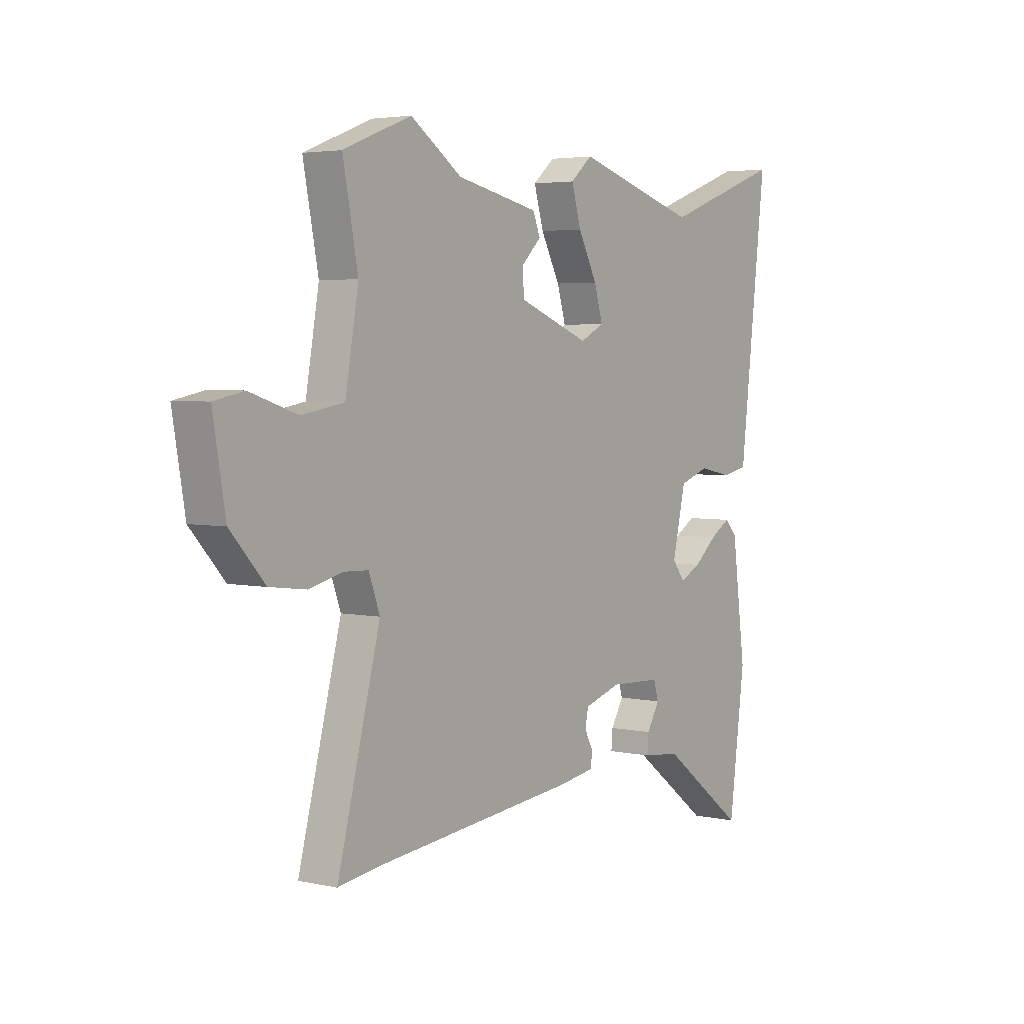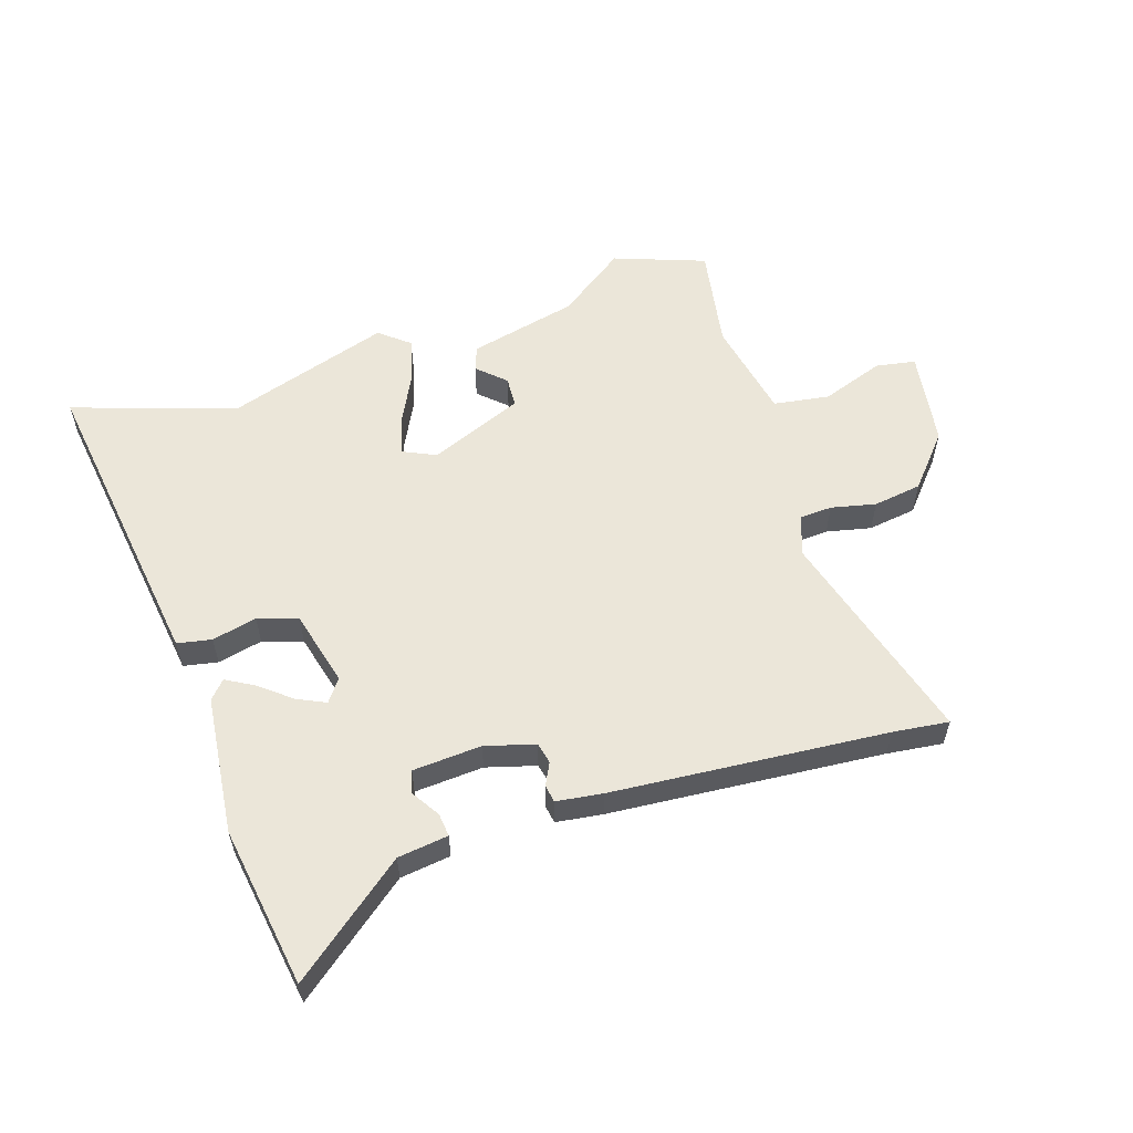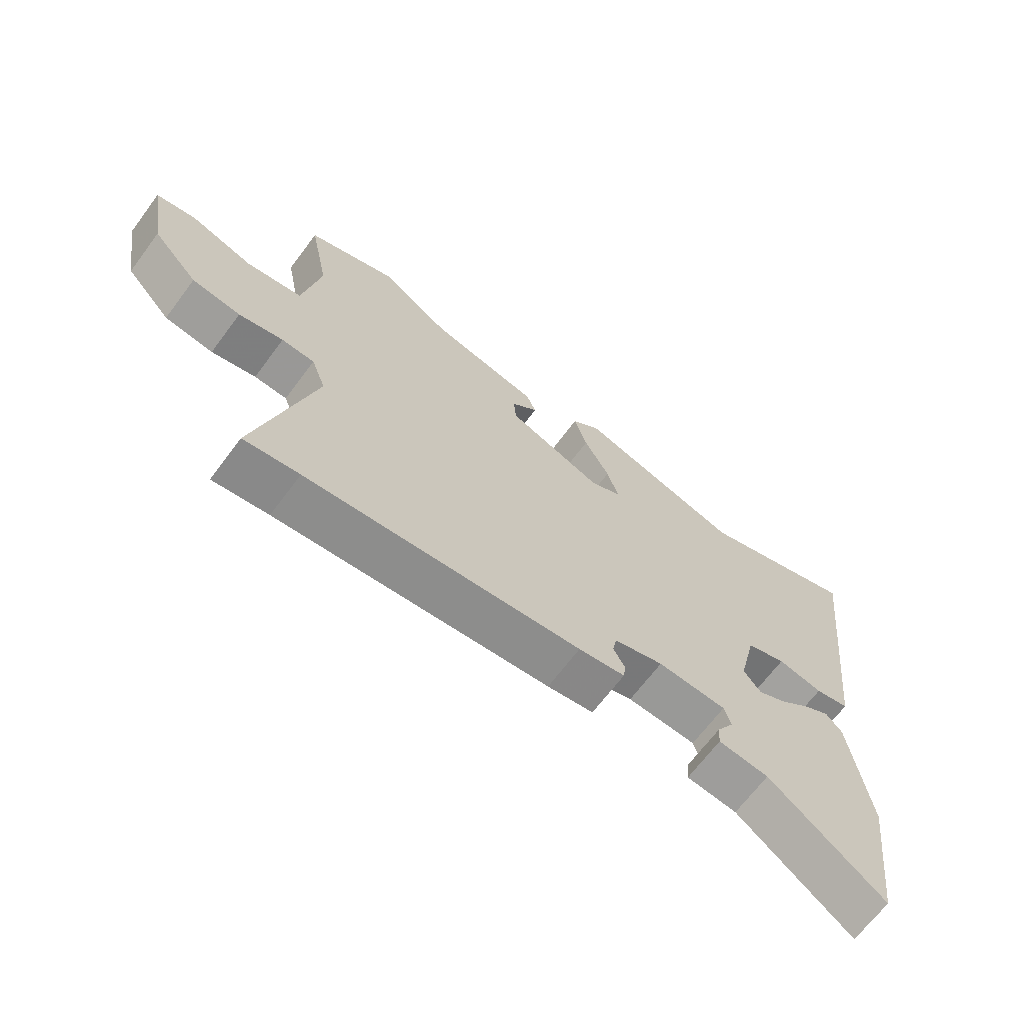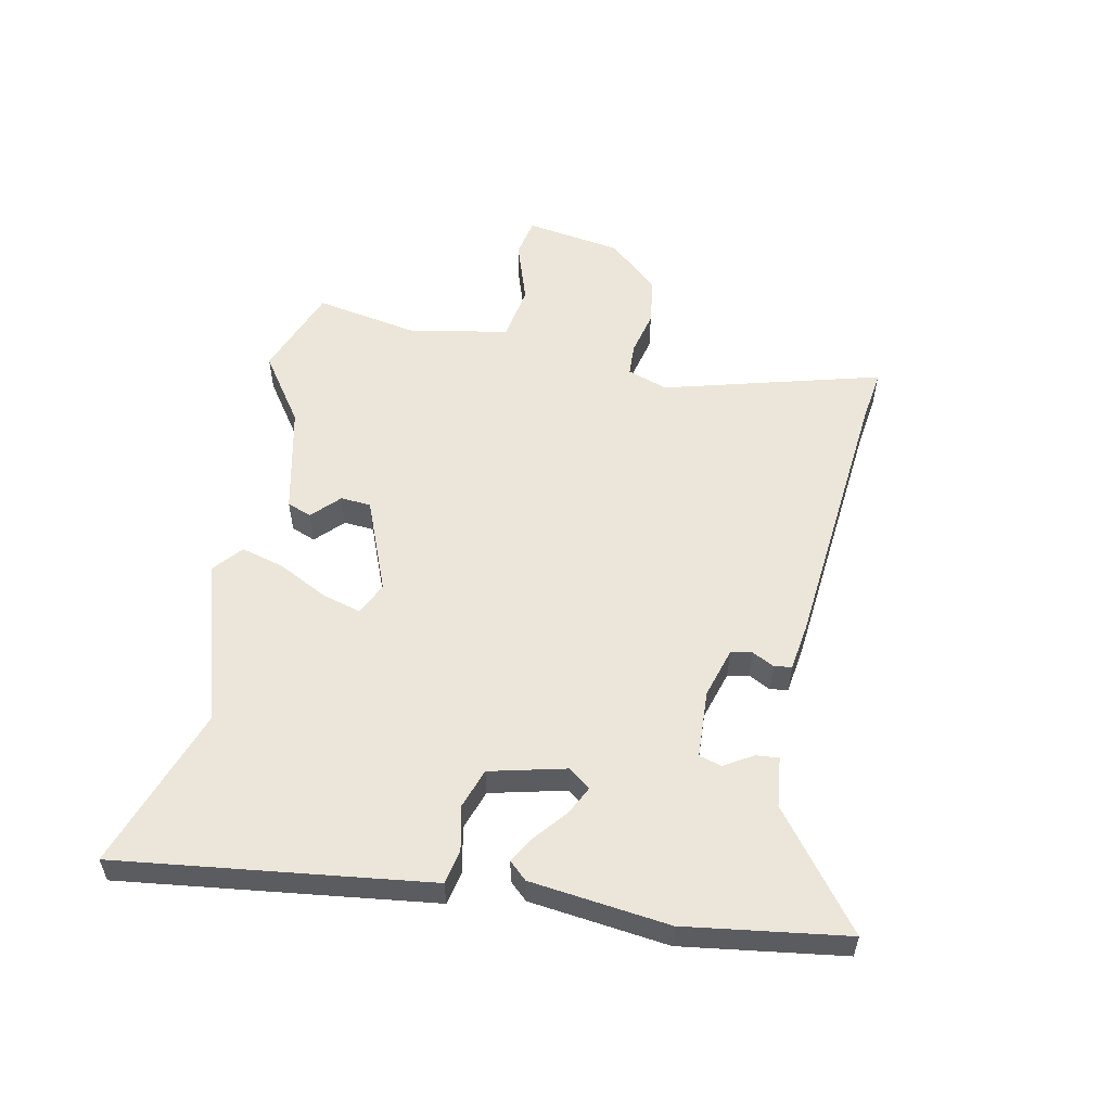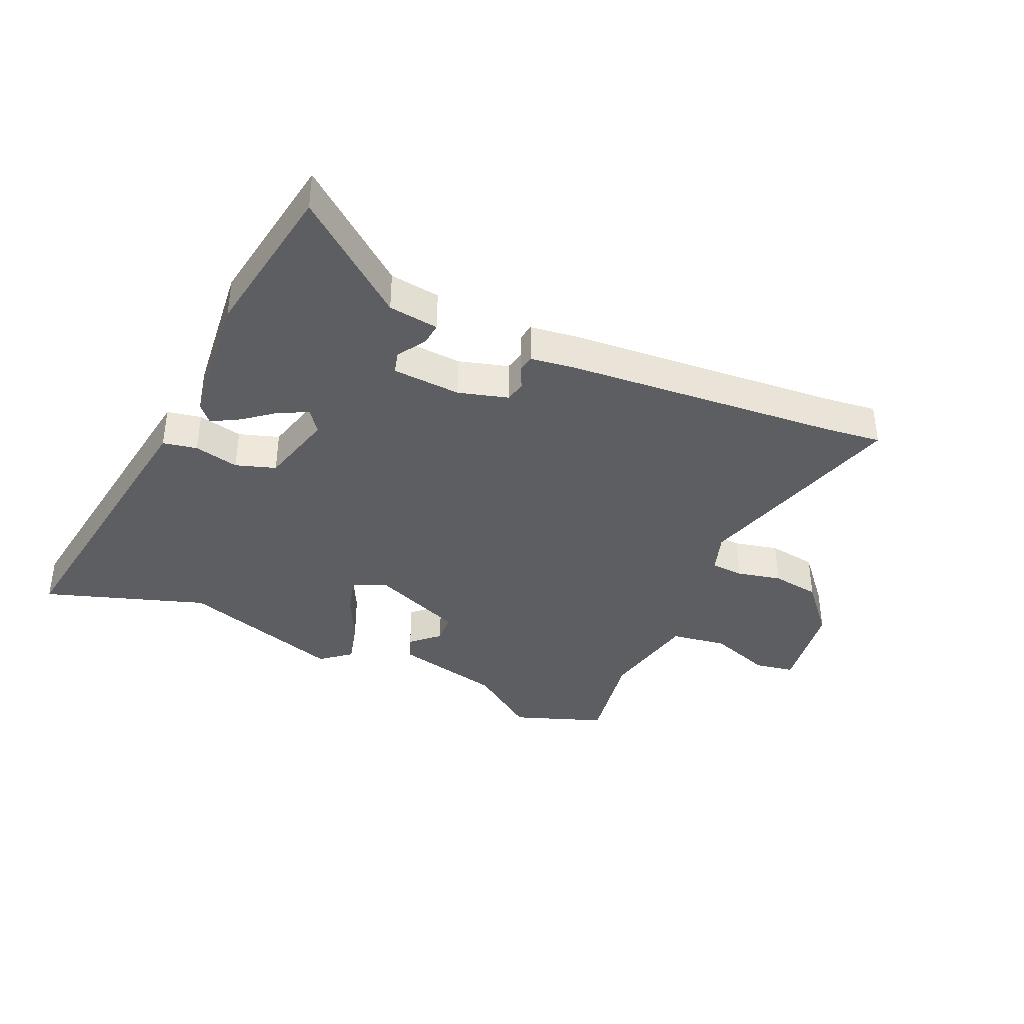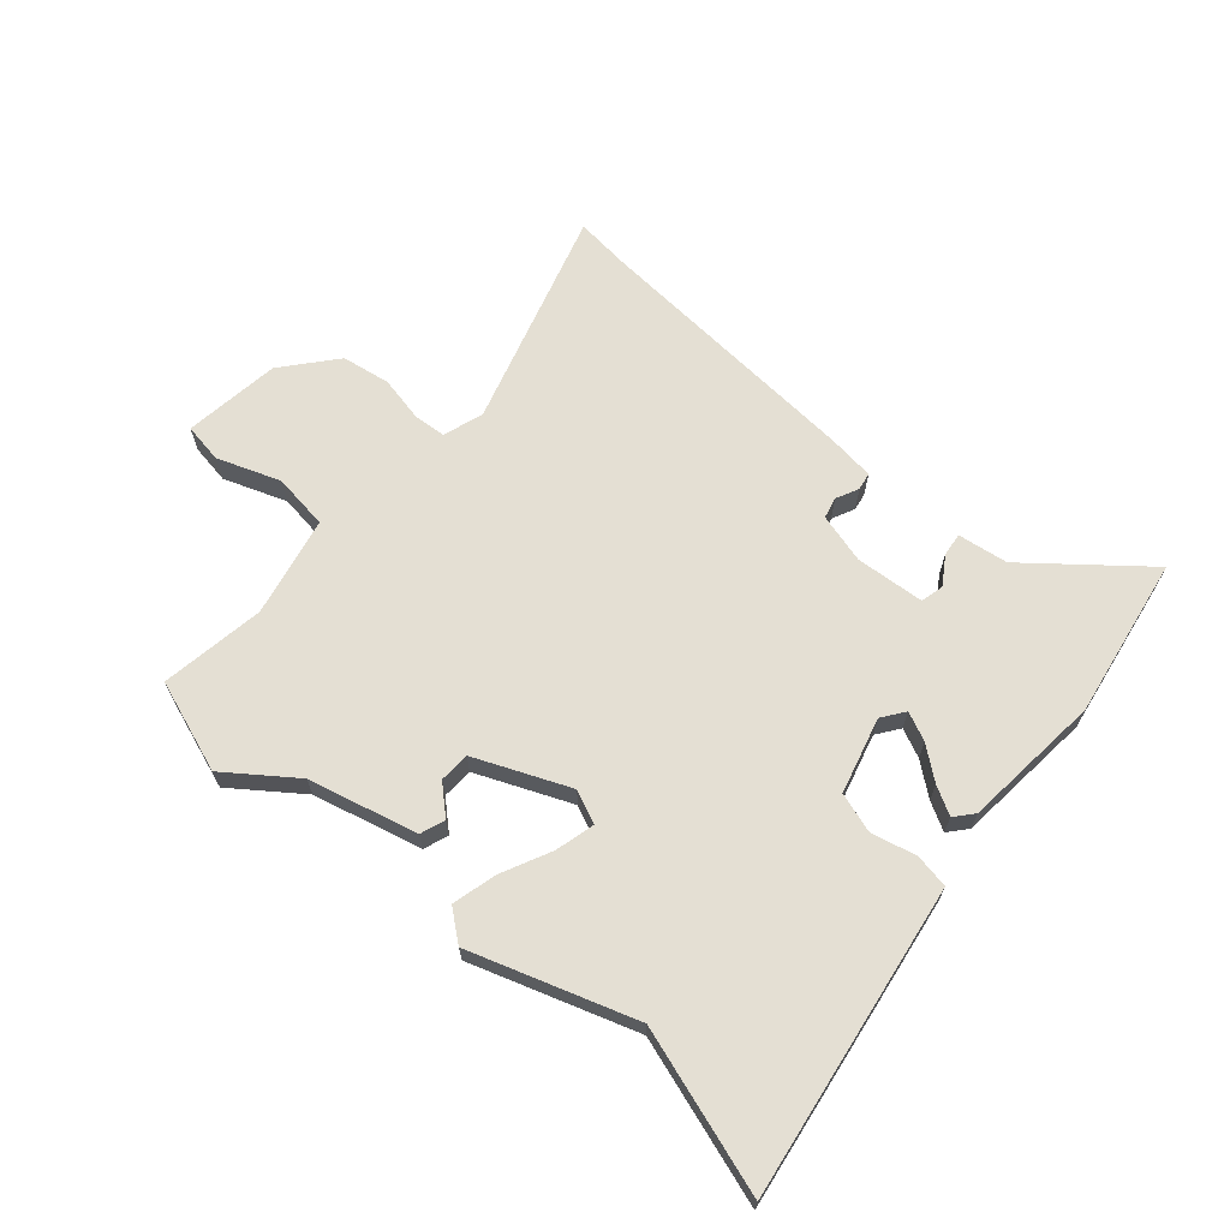
<metadata>
{"format":"obj","ext":"obj","renderer":"f3d","projection":"perspective","resolution":1024,"background":"white","views":[{"elev":3.9,"azim":-54.3,"up":"+Z"},{"elev":56.9,"azim":160.8,"up":"+Y"},{"elev":-67.6,"azim":-36.8,"up":"+Z"},{"elev":55.2,"azim":101.0,"up":"+Y"},{"elev":-38.2,"azim":154.5,"up":"+Y"},{"elev":66.5,"azim":38.9,"up":"+Y"}]}
</metadata>
<code>
v -0.476 0.07 -0.497
v -0.567 0.07 -0.51
v -0.473 0.07 -0.15
v -0.497 0.07 -0.084
v -0.551 0.07 -0.082
v -0.624 0.07 -0.1
v -0.704 0.07 -0.09
v -0.779 0.07 -0.007
v -0.806 0.07 0.151
v -0.741 0.07 0.164
v -0.637 0.07 0.13
v -0.545 0.07 0.146
v -0.516 0.07 0.311
v -0.549 0.07 0.481
v -0.4 0.07 0.539
v -0.287 0.07 0.462
v -0.107 0.07 0.424
v -0.091 0.07 0.384
v -0.135 0.07 0.341
v -0.131 0.07 0.291
v 0.025 0.07 0.231
v 0.078 0.07 0.257
v 0.059 0.07 0.321
v 0.017 0.07 0.401
v -0.004 0.07 0.473
v 0.044 0.07 0.514
v 0.315 0.07 0.434
v 0.58 0.07 0.529
v 0.532 0.07 0.119
v 0.52 0.07 0.017
v 0.464 0.07 0.005
v 0.39 0.07 0.02
v 0.325 0.07 -0.003
v 0.296 0.07 -0.128
v 0.324 0.07 -0.164
v 0.37 0.07 -0.141
v 0.421 0.07 -0.098
v 0.466 0.07 -0.071
v 0.493 0.07 -0.1
v 0.523 0.07 -0.327
v 0.488 0.07 -0.593
v 0.299 0.07 -0.45
v 0.216 0.07 -0.441
v 0.219 0.07 -0.403
v 0.247 0.07 -0.356
v 0.236 0.07 -0.319
v 0.123 0.07 -0.314
v 0.042 0.07 -0.339
v 0.035 0.07 -0.374
v 0.054 0.07 -0.41
v 0.05 0.07 -0.439
v -0.026 0.07 -0.451
v -0.476 0 -0.497
v -0.567 0 -0.51
v -0.473 0 -0.15
v -0.497 0 -0.084
v -0.551 0 -0.082
v -0.624 0 -0.1
v -0.704 0 -0.09
v -0.779 0 -0.007
v -0.806 0 0.151
v -0.741 0 0.164
v -0.637 0 0.13
v -0.545 0 0.146
v -0.516 0 0.311
v -0.549 0 0.481
v -0.4 0 0.539
v -0.287 0 0.462
v -0.107 0 0.424
v -0.091 0 0.384
v -0.135 0 0.341
v -0.131 0 0.291
v 0.025 0 0.231
v 0.078 0 0.257
v 0.059 0 0.321
v 0.017 0 0.401
v -0.004 0 0.473
v 0.044 0 0.514
v 0.315 0 0.434
v 0.58 0 0.529
v 0.532 0 0.119
v 0.52 0 0.017
v 0.464 0 0.005
v 0.39 0 0.02
v 0.325 0 -0.003
v 0.296 0 -0.128
v 0.324 0 -0.164
v 0.37 0 -0.141
v 0.421 0 -0.098
v 0.466 0 -0.071
v 0.493 0 -0.1
v 0.523 0 -0.327
v 0.488 0 -0.593
v 0.299 0 -0.45
v 0.216 0 -0.441
v 0.219 0 -0.403
v 0.247 0 -0.356
v 0.236 0 -0.319
v 0.123 0 -0.314
v 0.042 0 -0.339
v 0.035 0 -0.374
v 0.054 0 -0.41
v 0.05 0 -0.439
v -0.026 0 -0.451
f 49 50 51 52
f 48 49 52 1
f 47 48 1 2
f 42 43 44 45
f 42 45 46
f 41 42 46
f 40 41 46
f 39 40 46 47
f 36 37 38 39
f 35 36 39 47
f 29 30 31 32
f 27 28 29 32
f 27 32 33
f 26 27 33 34
f 23 24 25 26
f 22 23 26 34
f 16 17 18 19
f 16 19 20
f 13 14 15 16
f 12 13 16 20
f 8 9 10 11
f 8 11 12
f 5 6 7 8
f 4 5 8 12
f 3 4 12 20
f 34 35 47 2
f 21 22 34 2
f 2 3 20 21
f 104 103 102 101
f 53 104 101 100
f 54 53 100 99
f 97 96 95 94
f 98 97 94
f 98 94 93
f 98 93 92
f 99 98 92 91
f 91 90 89 88
f 99 91 88 87
f 84 83 82 81
f 84 81 80 79
f 85 84 79
f 86 85 79 78
f 78 77 76 75
f 86 78 75 74
f 71 70 69 68
f 72 71 68
f 68 67 66 65
f 72 68 65 64
f 63 62 61 60
f 64 63 60
f 60 59 58 57
f 64 60 57 56
f 72 64 56 55
f 54 99 87 86
f 54 86 74 73
f 73 72 55 54
f 1 53 54 2
f 2 54 55 3
f 3 55 56 4
f 4 56 57 5
f 5 57 58 6
f 6 58 59 7
f 7 59 60 8
f 8 60 61 9
f 9 61 62 10
f 10 62 63 11
f 11 63 64 12
f 12 64 65 13
f 13 65 66 14
f 14 66 67 15
f 15 67 68 16
f 16 68 69 17
f 17 69 70 18
f 18 70 71 19
f 19 71 72 20
f 20 72 73 21
f 21 73 74 22
f 22 74 75 23
f 23 75 76 24
f 24 76 77 25
f 25 77 78 26
f 26 78 79 27
f 27 79 80 28
f 28 80 81 29
f 29 81 82 30
f 30 82 83 31
f 31 83 84 32
f 32 84 85 33
f 33 85 86 34
f 34 86 87 35
f 35 87 88 36
f 36 88 89 37
f 37 89 90 38
f 38 90 91 39
f 39 91 92 40
f 40 92 93 41
f 41 93 94 42
f 42 94 95 43
f 43 95 96 44
f 44 96 97 45
f 45 97 98 46
f 46 98 99 47
f 47 99 100 48
f 48 100 101 49
f 49 101 102 50
f 50 102 103 51
f 51 103 104 52
f 52 104 53 1

</code>
